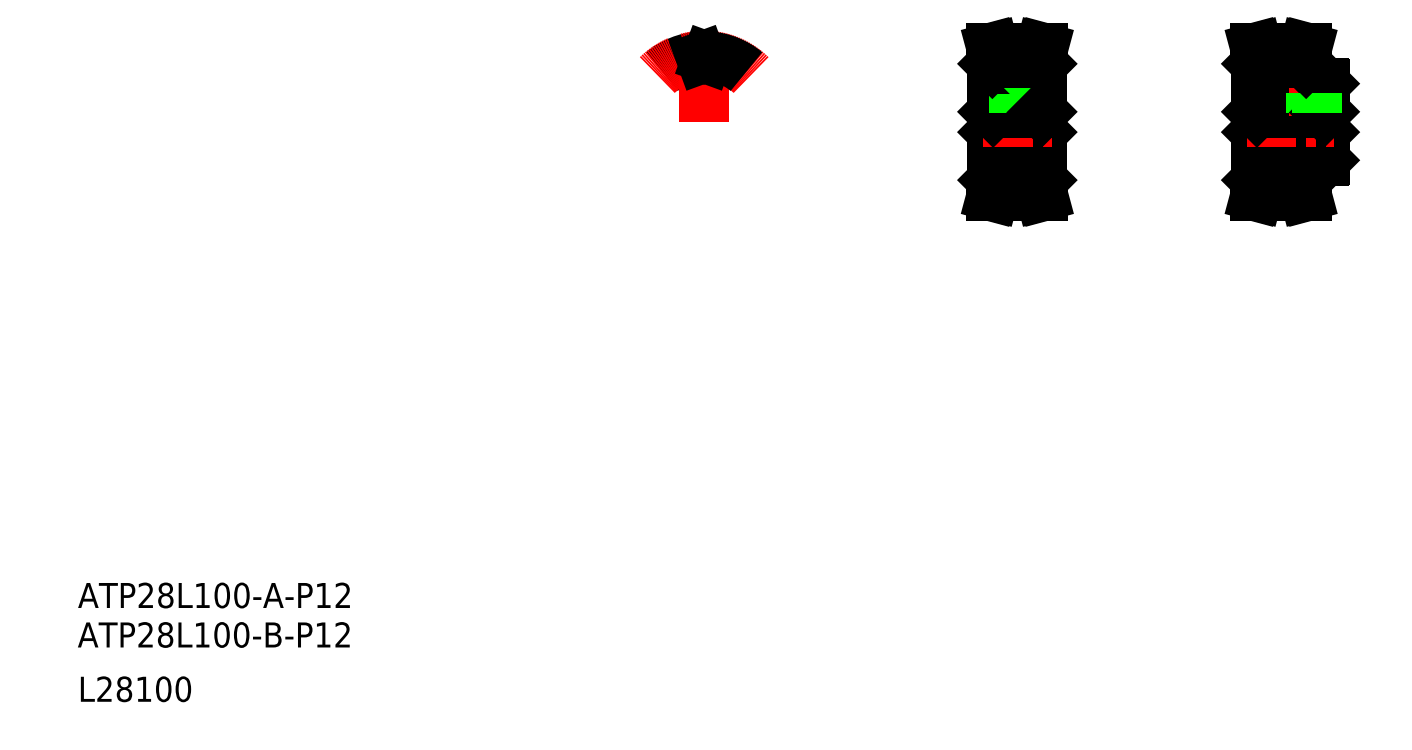
<metadata>
{"format":"dxf","ext":"dxf","renderer":"ezdxf+matplotlib","layout":"modelspace","background":"white","min_lineweight":24,"dpi":150}
</metadata>
<code>
0
SECTION
2
ENTITIES
0
TEXT
8
0
10
-300.3
20
-270
30
0
40
16
1
ATP28L100-B-P12
0
TEXT
8
0
10
-300.2
20
-244.7
30
0
40
16
1
ATP28L100-A-P12
0
TEXT
8
0
10
-300.2
20
-304.7
30
0
40
16
1
L28100
0
LINE
8
0
10
316.4
20
72.19
30
0
11
316.4
21
60.19
31
0
0
LINE
8
0
10
316.9
20
28.99
30
0
11
316.9
21
103.4
31
0
0
LINE
8
0
10
284.9
20
28.99
30
0
11
284.9
21
103.4
31
0
0
LINE
8
0
10
285.4
20
72.19
30
0
11
285.4
21
60.19
31
0
0
LINE
8
0
10
285.4
20
60.19
30
0
11
316.4
21
60.19
31
0
0
LINE
8
0
10
314.4
20
28.69
30
0
11
316.6
21
28.69
31
0
0
LINE
8
0
10
314.4
20
24.13
30
0
11
315.8
21
18.69
31
0
0
LINE
8
CENTER
10
287.3
20
23.75
30
0
11
314.5
21
23.75
31
0
0
LINE
8
0
10
287.4
20
24.13
30
0
11
314.4
21
24.13
31
0
0
LINE
8
0
10
287.4
20
26.26
30
0
11
314.4
21
26.26
31
0
0
LINE
8
0
10
285.2
20
28.69
30
0
11
287.4
21
28.69
31
0
0
LINE
8
0
10
287.4
20
28.69
30
0
11
287.4
21
24.13
31
0
0
LINE
8
0
10
285.8
20
28.69
30
0
11
285.8
21
24.34
31
0
0
LINE
8
0
10
285.2
20
28.69
30
0
11
284.9
21
28.99
31
0
0
LINE
8
0
10
284.3
20
18.69
30
0
11
285.9
21
18.69
31
0
0
LINE
8
0
10
285.9
20
18.69
30
0
11
287.4
21
24.13
31
0
0
LINE
8
0
10
284.3
20
18.69
30
0
11
285.8
21
24.34
31
0
0
LINE
8
0
10
314.4
20
28.69
30
0
11
314.4
21
24.13
31
0
0
LINE
8
0
10
284.9
20
59.69
30
0
11
285.4
21
60.19
31
0
0
LINE
8
0
10
316
20
28.69
30
0
11
316
21
24.34
31
0
0
LINE
8
0
10
316.6
20
28.69
30
0
11
316.9
21
28.99
31
0
0
LINE
8
0
10
315.8
20
18.69
30
0
11
317.5
21
18.69
31
0
0
LINE
8
0
10
316
20
24.34
30
0
11
317.5
21
18.69
31
0
0
LINE
8
0
10
316.9
20
59.69
30
0
11
316.4
21
60.19
31
0
0
LINE
8
CENTER
10
278.9
20
66.19
30
0
11
322.9
21
66.19
31
0
0
LINE
8
0
10
314.4
20
108.3
30
0
11
315.8
21
113.7
31
0
0
LINE
8
0
10
285.4
20
72.19
30
0
11
316.4
21
72.19
31
0
0
LINE
8
0
10
314.4
20
103.7
30
0
11
316.6
21
103.7
31
0
0
LINE
8
CENTER
10
300.9
20
68.19
30
0
11
300.9
21
112.6
31
0
0
LINE
8
0
10
298.6
20
84.19
30
0
11
298.6
21
106.1
31
0
0
LINE
8
0
10
303.1
20
84.19
30
0
11
303.1
21
106.1
31
0
0
LINE
8
0
10
284.9
20
72.69
30
0
11
285.4
21
72.19
31
0
0
LINE
8
0
10
302.9
20
72.19
30
0
11
302.9
21
84.19
31
0
0
LINE
8
0
10
302.5
20
72.19
30
0
11
302.5
21
84.19
31
0
0
LINE
8
0
10
299.3
20
72.19
30
0
11
299.3
21
84.19
31
0
0
LINE
8
0
10
298.9
20
72.19
30
0
11
298.9
21
84.19
31
0
0
LINE
8
0
10
298.6
20
84.19
30
0
11
303.1
21
84.19
31
0
0
LINE
8
CENTER
10
287.3
20
108.6
30
0
11
314.5
21
108.6
31
0
0
LINE
8
0
10
287.4
20
108.3
30
0
11
314.4
21
108.3
31
0
0
LINE
8
0
10
287.4
20
106.1
30
0
11
314.4
21
106.1
31
0
0
LINE
8
0
10
287.4
20
103.7
30
0
11
287.4
21
108.3
31
0
0
LINE
8
0
10
285.8
20
103.7
30
0
11
285.8
21
108
31
0
0
LINE
8
0
10
285.2
20
103.7
30
0
11
287.4
21
103.7
31
0
0
LINE
8
0
10
284.3
20
113.7
30
0
11
285.9
21
113.7
31
0
0
LINE
8
0
10
285.2
20
103.7
30
0
11
284.9
21
103.4
31
0
0
LINE
8
0
10
285.9
20
113.7
30
0
11
287.4
21
108.3
31
0
0
LINE
8
0
10
284.3
20
113.7
30
0
11
285.8
21
108
31
0
0
LINE
8
0
10
314.4
20
103.7
30
0
11
314.4
21
108.3
31
0
0
LINE
8
0
10
316.9
20
72.69
30
0
11
316.4
21
72.19
31
0
0
LINE
8
0
10
316
20
103.7
30
0
11
316
21
108
31
0
0
LINE
8
0
10
316.6
20
103.7
30
0
11
316.9
21
103.4
31
0
0
LINE
8
0
10
316
20
108
30
0
11
317.5
21
113.7
31
0
0
LINE
8
0
10
315.8
20
113.7
30
0
11
317.5
21
113.7
31
0
0
LINE
8
0
10
497.6
20
41.69
30
0
11
497.6
21
90.69
31
0
0
LINE
8
0
10
497.1
20
72.19
30
0
11
497.1
21
60.19
31
0
0
LINE
8
0
10
453.6
20
41.49
30
0
11
453.6
21
90.89
31
0
0
LINE
8
0
10
454.1
20
72.19
30
0
11
454.1
21
60.19
31
0
0
LINE
8
0
10
453.6
20
28.99
30
0
11
453.6
21
103.4
31
0
0
LINE
8
CENTER
10
456
20
23.75
30
0
11
483.2
21
23.75
31
0
0
LINE
8
0
10
454.1
20
60.19
30
0
11
497.1
21
60.19
31
0
0
LINE
8
0
10
456.1
20
26.26
30
0
11
483.1
21
26.26
31
0
0
LINE
8
0
10
456.1
20
24.13
30
0
11
483.1
21
24.13
31
0
0
LINE
8
0
10
453
20
18.69
30
0
11
454.7
21
18.69
31
0
0
LINE
8
0
10
453
20
18.69
30
0
11
454.5
21
24.34
31
0
0
LINE
8
0
10
453.9
20
28.69
30
0
11
456.1
21
28.69
31
0
0
LINE
8
0
10
453.9
20
28.69
30
0
11
453.6
21
28.99
31
0
0
LINE
8
0
10
454.5
20
28.69
30
0
11
454.5
21
24.34
31
0
0
LINE
8
0
10
456.1
20
28.69
30
0
11
456.1
21
24.13
31
0
0
LINE
8
0
10
454.7
20
18.69
30
0
11
456.1
21
24.13
31
0
0
LINE
8
0
10
453.6
20
59.69
30
0
11
454.1
21
60.19
31
0
0
LINE
8
0
10
485.6
20
28.99
30
0
11
485.6
21
41.19
31
0
0
LINE
8
0
10
485.3
20
28.69
30
0
11
485.6
21
28.99
31
0
0
LINE
8
0
10
484.7
20
28.69
30
0
11
484.7
21
24.34
31
0
0
LINE
8
0
10
483.1
20
28.69
30
0
11
483.1
21
24.13
31
0
0
LINE
8
0
10
483.1
20
28.69
30
0
11
485.3
21
28.69
31
0
0
LINE
8
0
10
484.6
20
18.69
30
0
11
486.3
21
18.69
31
0
0
LINE
8
0
10
484.7
20
24.34
30
0
11
486.3
21
18.69
31
0
0
LINE
8
0
10
483.1
20
24.13
30
0
11
484.6
21
18.69
31
0
0
LINE
8
0
10
485.6
20
41.19
30
0
11
497.1
21
41.19
31
0
0
LINE
8
0
10
497.1
20
60.19
30
0
11
497.6
21
59.69
31
0
0
LINE
8
0
10
497.1
20
41.19
30
0
11
497.6
21
41.69
31
0
0
LINE
8
CENTER
10
456
20
108.6
30
0
11
483.2
21
108.6
31
0
0
LINE
8
CENTER
10
447.6
20
66.19
30
0
11
503.6
21
66.19
31
0
0
LINE
8
0
10
454.1
20
72.19
30
0
11
497.1
21
72.19
31
0
0
LINE
8
0
10
456.1
20
108.3
30
0
11
483.1
21
108.3
31
0
0
LINE
8
0
10
456.1
20
106.1
30
0
11
483.1
21
106.1
31
0
0
LINE
8
0
10
453.6
20
72.69
30
0
11
454.1
21
72.19
31
0
0
LINE
8
0
10
453
20
113.7
30
0
11
454.5
21
108
31
0
0
LINE
8
0
10
453
20
113.7
30
0
11
454.7
21
113.7
31
0
0
LINE
8
0
10
453.9
20
103.7
30
0
11
456.1
21
103.7
31
0
0
LINE
8
0
10
456.1
20
103.7
30
0
11
456.1
21
108.3
31
0
0
LINE
8
0
10
454.7
20
113.7
30
0
11
456.1
21
108.3
31
0
0
LINE
8
0
10
454.5
20
103.7
30
0
11
454.5
21
108
31
0
0
LINE
8
0
10
453.9
20
103.7
30
0
11
453.6
21
103.4
31
0
0
LINE
8
0
10
485.6
20
91.19
30
0
11
485.6
21
103.4
31
0
0
LINE
8
0
10
485.6
20
91.19
30
0
11
497.1
21
91.19
31
0
0
LINE
8
CENTER
10
490.6
20
70.19
30
0
11
490.6
21
93.19
31
0
0
LINE
8
0
10
492.3
20
72.19
30
0
11
492.3
21
91.19
31
0
0
LINE
8
0
10
488.6
20
72.19
30
0
11
488.6
21
91.19
31
0
0
LINE
8
0
10
489
20
72.19
30
0
11
489
21
91.19
31
0
0
LINE
8
0
10
497.1
20
91.19
30
0
11
497.6
21
90.69
31
0
0
LINE
8
0
10
497.1
20
72.19
30
0
11
497.6
21
72.69
31
0
0
LINE
8
0
10
492.6
20
72.19
30
0
11
492.6
21
91.19
31
0
0
LINE
8
0
10
483.1
20
103.7
30
0
11
483.1
21
108.3
31
0
0
LINE
8
0
10
483.1
20
108.3
30
0
11
484.6
21
113.7
31
0
0
LINE
8
0
10
484.7
20
103.7
30
0
11
484.7
21
108
31
0
0
LINE
8
0
10
484.7
20
108
30
0
11
486.3
21
113.7
31
0
0
LINE
8
0
10
484.6
20
113.7
30
0
11
486.3
21
113.7
31
0
0
LINE
8
0
10
485.3
20
103.7
30
0
11
485.6
21
103.4
31
0
0
LINE
8
0
10
483.1
20
103.7
30
0
11
485.3
21
103.7
31
0
0
ARC
8
0
10
100.5
20
66.19
30
0
40
42.06
50
93.69
51
130
0
ARC
8
CENTER
10
100.5
20
66.19
30
0
40
42.45
50
45
51
135
0
LINE
8
CENTER
10
100.5
20
66.19
30
0
11
100.5
21
115.2
31
0
0
ARC
8
0
10
100.5
20
66.19
30
0
40
39.93
50
88.66
51
91.34
0
LINE
8
0
10
102.3
20
106.7
30
0
11
102.7
21
107.8
31
0
0
LINE
8
0
10
98.78
20
106.7
30
0
11
98.37
21
107.8
31
0
0
ARC
8
0
10
100.5
20
66.19
30
0
40
42.06
50
50
51
86.31
0
ARC
8
0
10
97.87
20
107.6
30
0
40
0.53
50
20
51
93.69
0
ARC
8
0
10
103.2
20
107.6
30
0
40
0.53
50
86.31
51
160
0
ARC
8
0
10
99.59
20
107
30
0
40
0.86
50
200
51
271.3
0
ARC
8
0
10
101.5
20
107
30
0
40
0.86
50
268.7
51
340
0
ENDSEC
0
EOF

</code>
